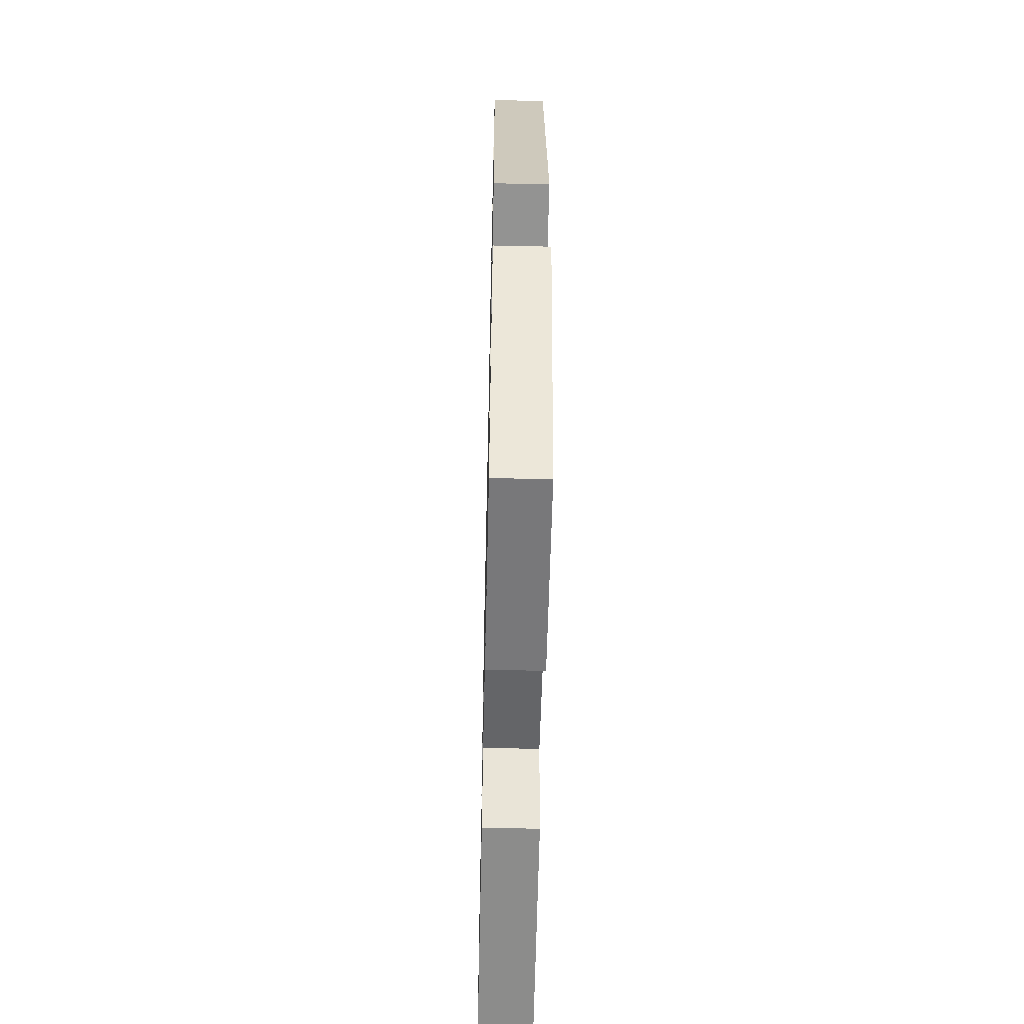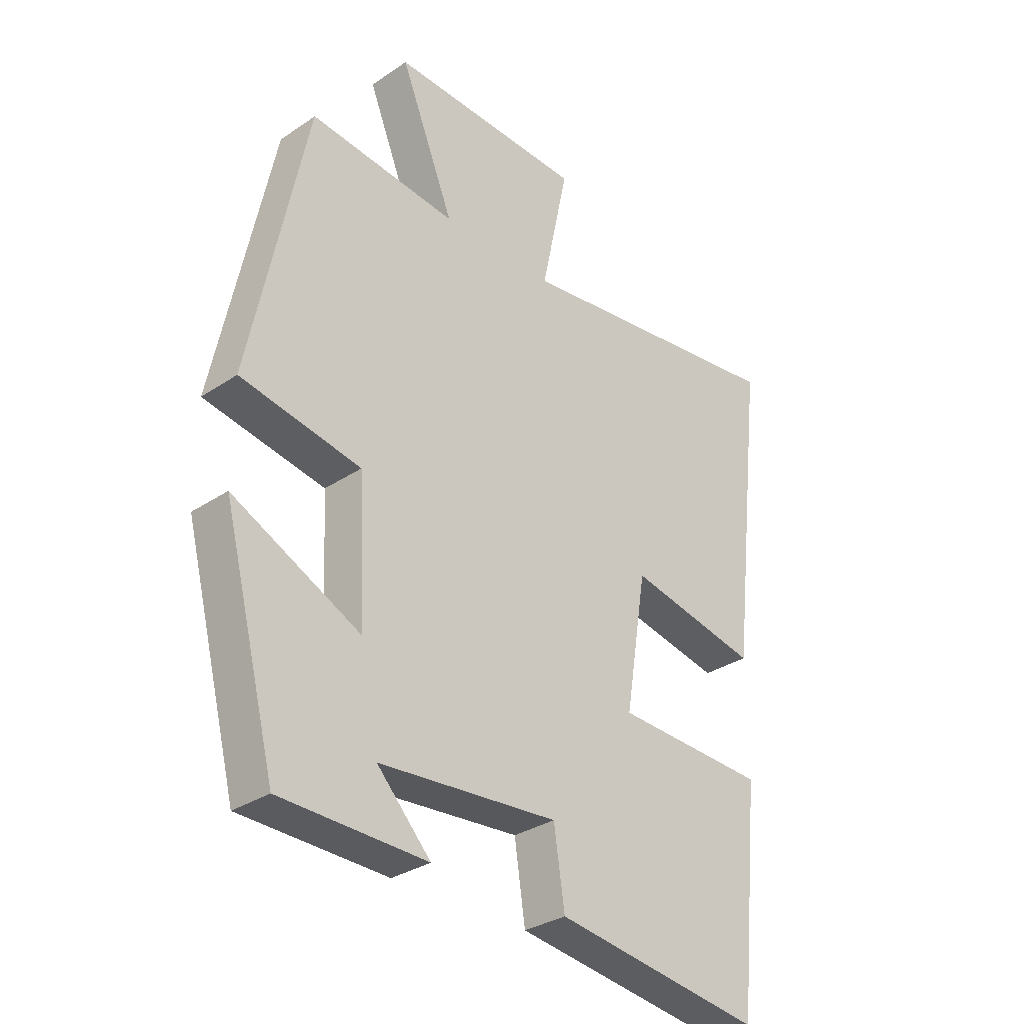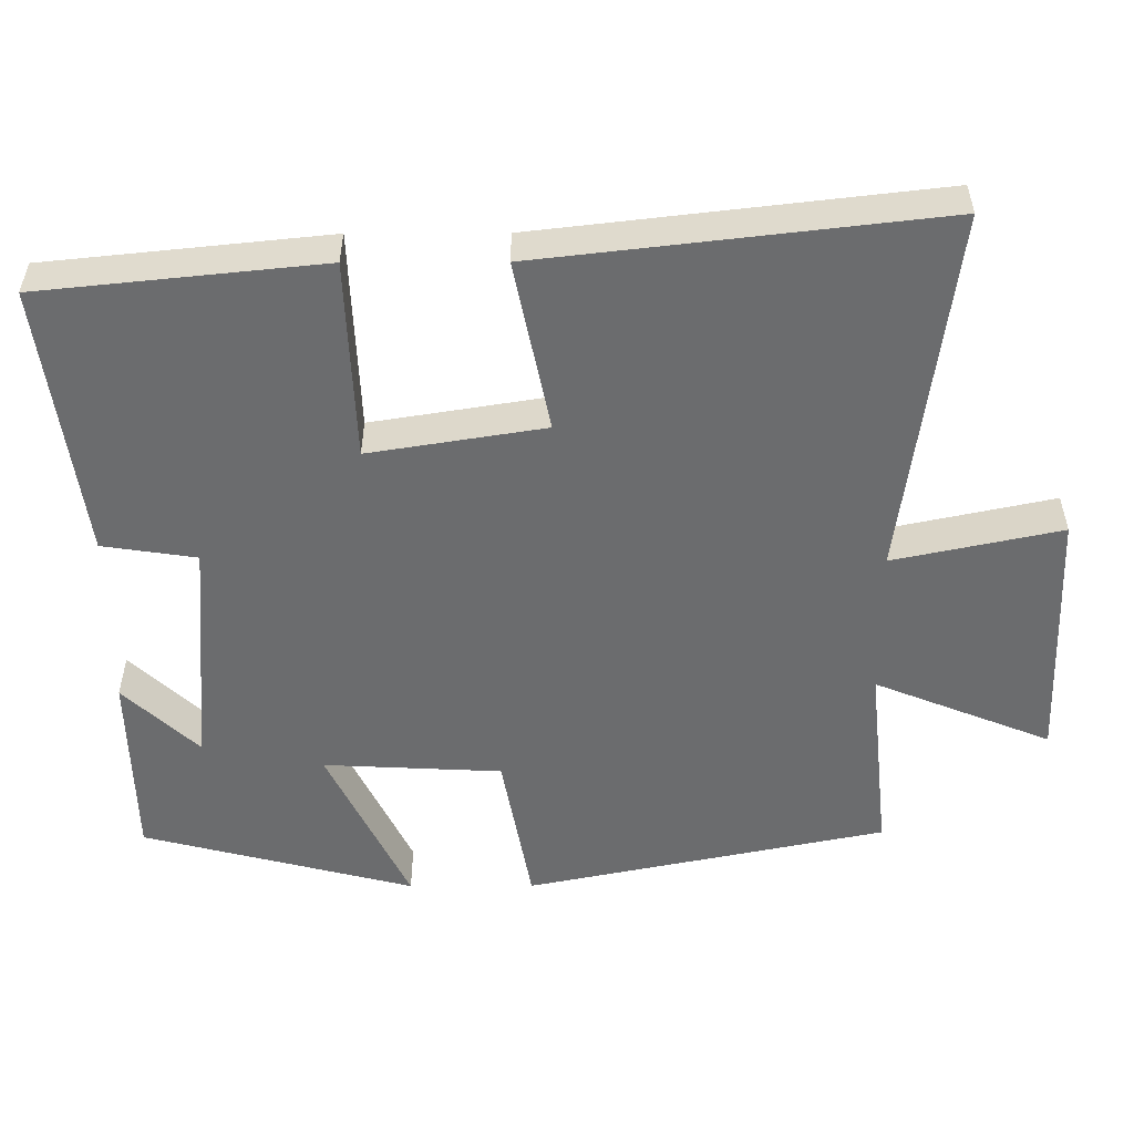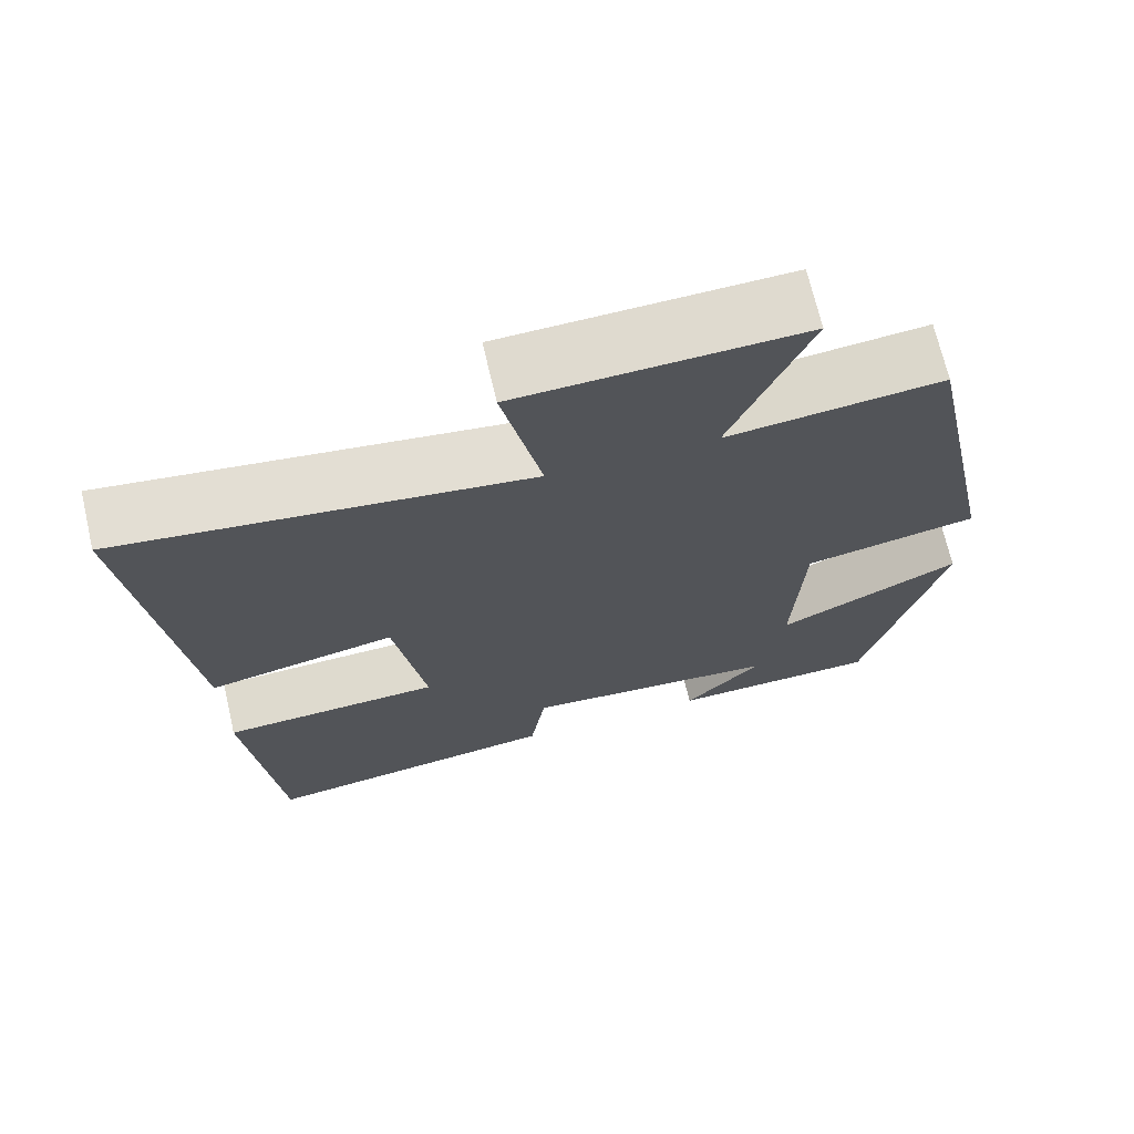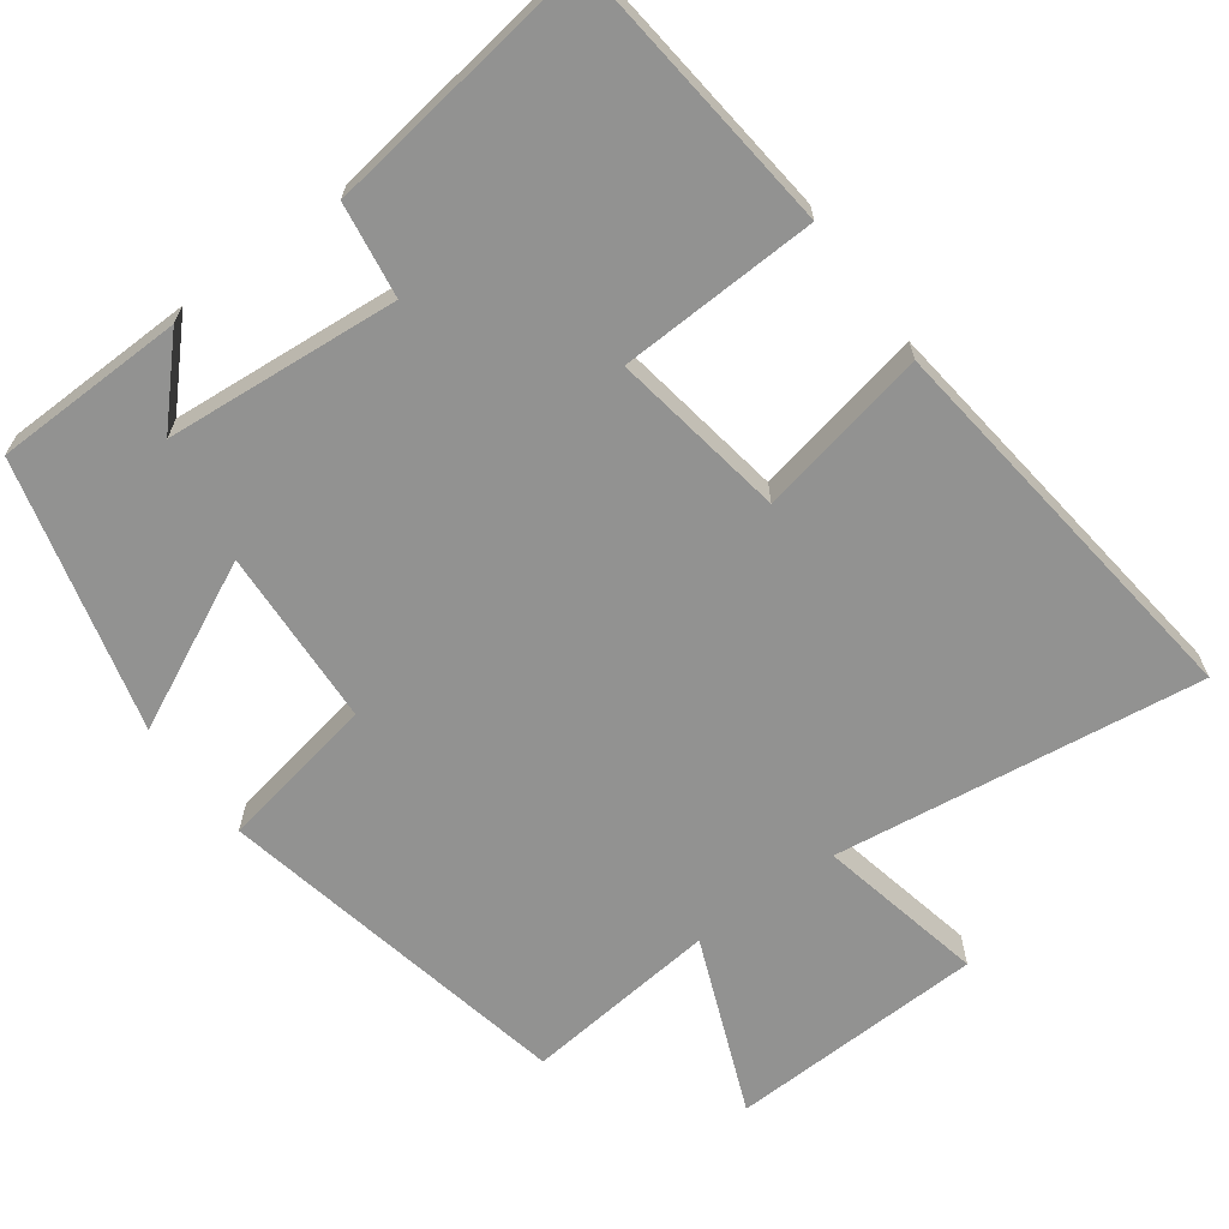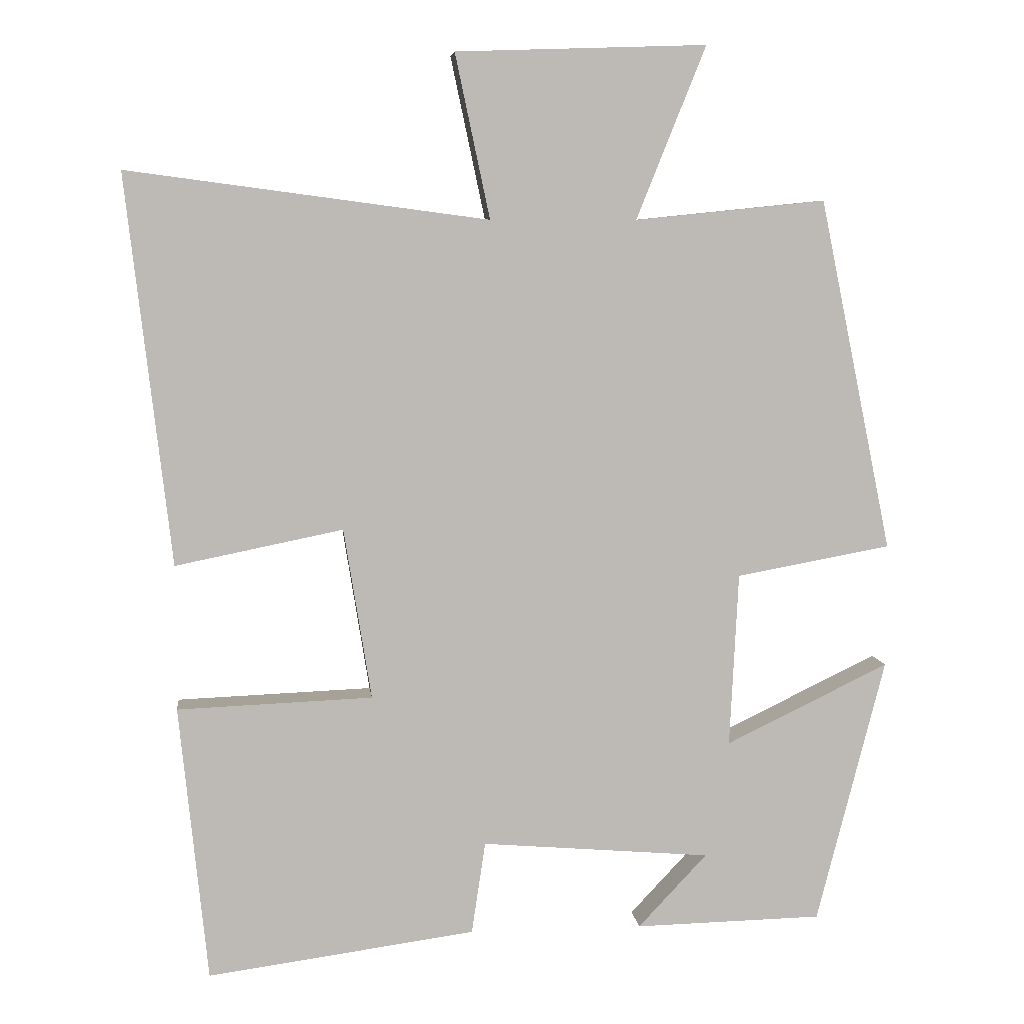
<metadata>
{"format":"obj","ext":"obj","renderer":"f3d","projection":"perspective","resolution":1024,"background":"white","views":[{"elev":-56.2,"azim":88.7,"up":"+Z"},{"elev":-31.6,"azim":133.6,"up":"+Z"},{"elev":-53.6,"azim":-89.8,"up":"+Y"},{"elev":69.8,"azim":-13.1,"up":"+Z"},{"elev":-66.3,"azim":-143.7,"up":"+Y"},{"elev":6.6,"azim":-6.3,"up":"+Z"}]}
</metadata>
<code>
v 0.4 0.07 0.527
v 0.5 0.07 0.042
v 0.287 0.07 0.003
v 0.275 0.07 -0.237
v 0.5 0.07 -0.128
v 0.406 0.07 -0.494
v 0.148 0.07 -0.5
v 0.243 0.07 -0.399
v -0.073 0.07 -0.373
v -0.092 0.07 -0.5
v -0.461 0.07 -0.551
v -0.5 0.07 -0.171
v -0.231 0.07 -0.16
v -0.269 0.07 0.076
v -0.5 0.07 0.029
v -0.562 0.07 0.566
v -0.065 0.07 0.5
v -0.113 0.07 0.726
v 0.233 0.07 0.738
v 0.137 0.07 0.5
v 0.4 0 0.527
v 0.5 0 0.042
v 0.287 0 0.003
v 0.275 0 -0.237
v 0.5 0 -0.128
v 0.406 0 -0.494
v 0.148 0 -0.5
v 0.243 0 -0.399
v -0.073 0 -0.373
v -0.092 0 -0.5
v -0.461 0 -0.551
v -0.5 0 -0.171
v -0.231 0 -0.16
v -0.269 0 0.076
v -0.5 0 0.029
v -0.562 0 0.566
v -0.065 0 0.5
v -0.113 0 0.726
v 0.233 0 0.738
v 0.137 0 0.5
f 17 18 19 20
f 14 15 16 17
f 13 14 17 20
f 10 11 12 13
f 9 10 13
f 8 9 13 20
f 5 6 7 8
f 4 5 8
f 3 4 8 20
f 1 2 3 20
f 40 39 38 37
f 37 36 35 34
f 40 37 34 33
f 33 32 31 30
f 33 30 29
f 40 33 29 28
f 28 27 26 25
f 28 25 24
f 40 28 24 23
f 40 23 22 21
f 1 21 22 2
f 2 22 23 3
f 3 23 24 4
f 4 24 25 5
f 5 25 26 6
f 6 26 27 7
f 7 27 28 8
f 8 28 29 9
f 9 29 30 10
f 10 30 31 11
f 11 31 32 12
f 12 32 33 13
f 13 33 34 14
f 14 34 35 15
f 15 35 36 16
f 16 36 37 17
f 17 37 38 18
f 18 38 39 19
f 19 39 40 20
f 20 40 21 1

</code>
